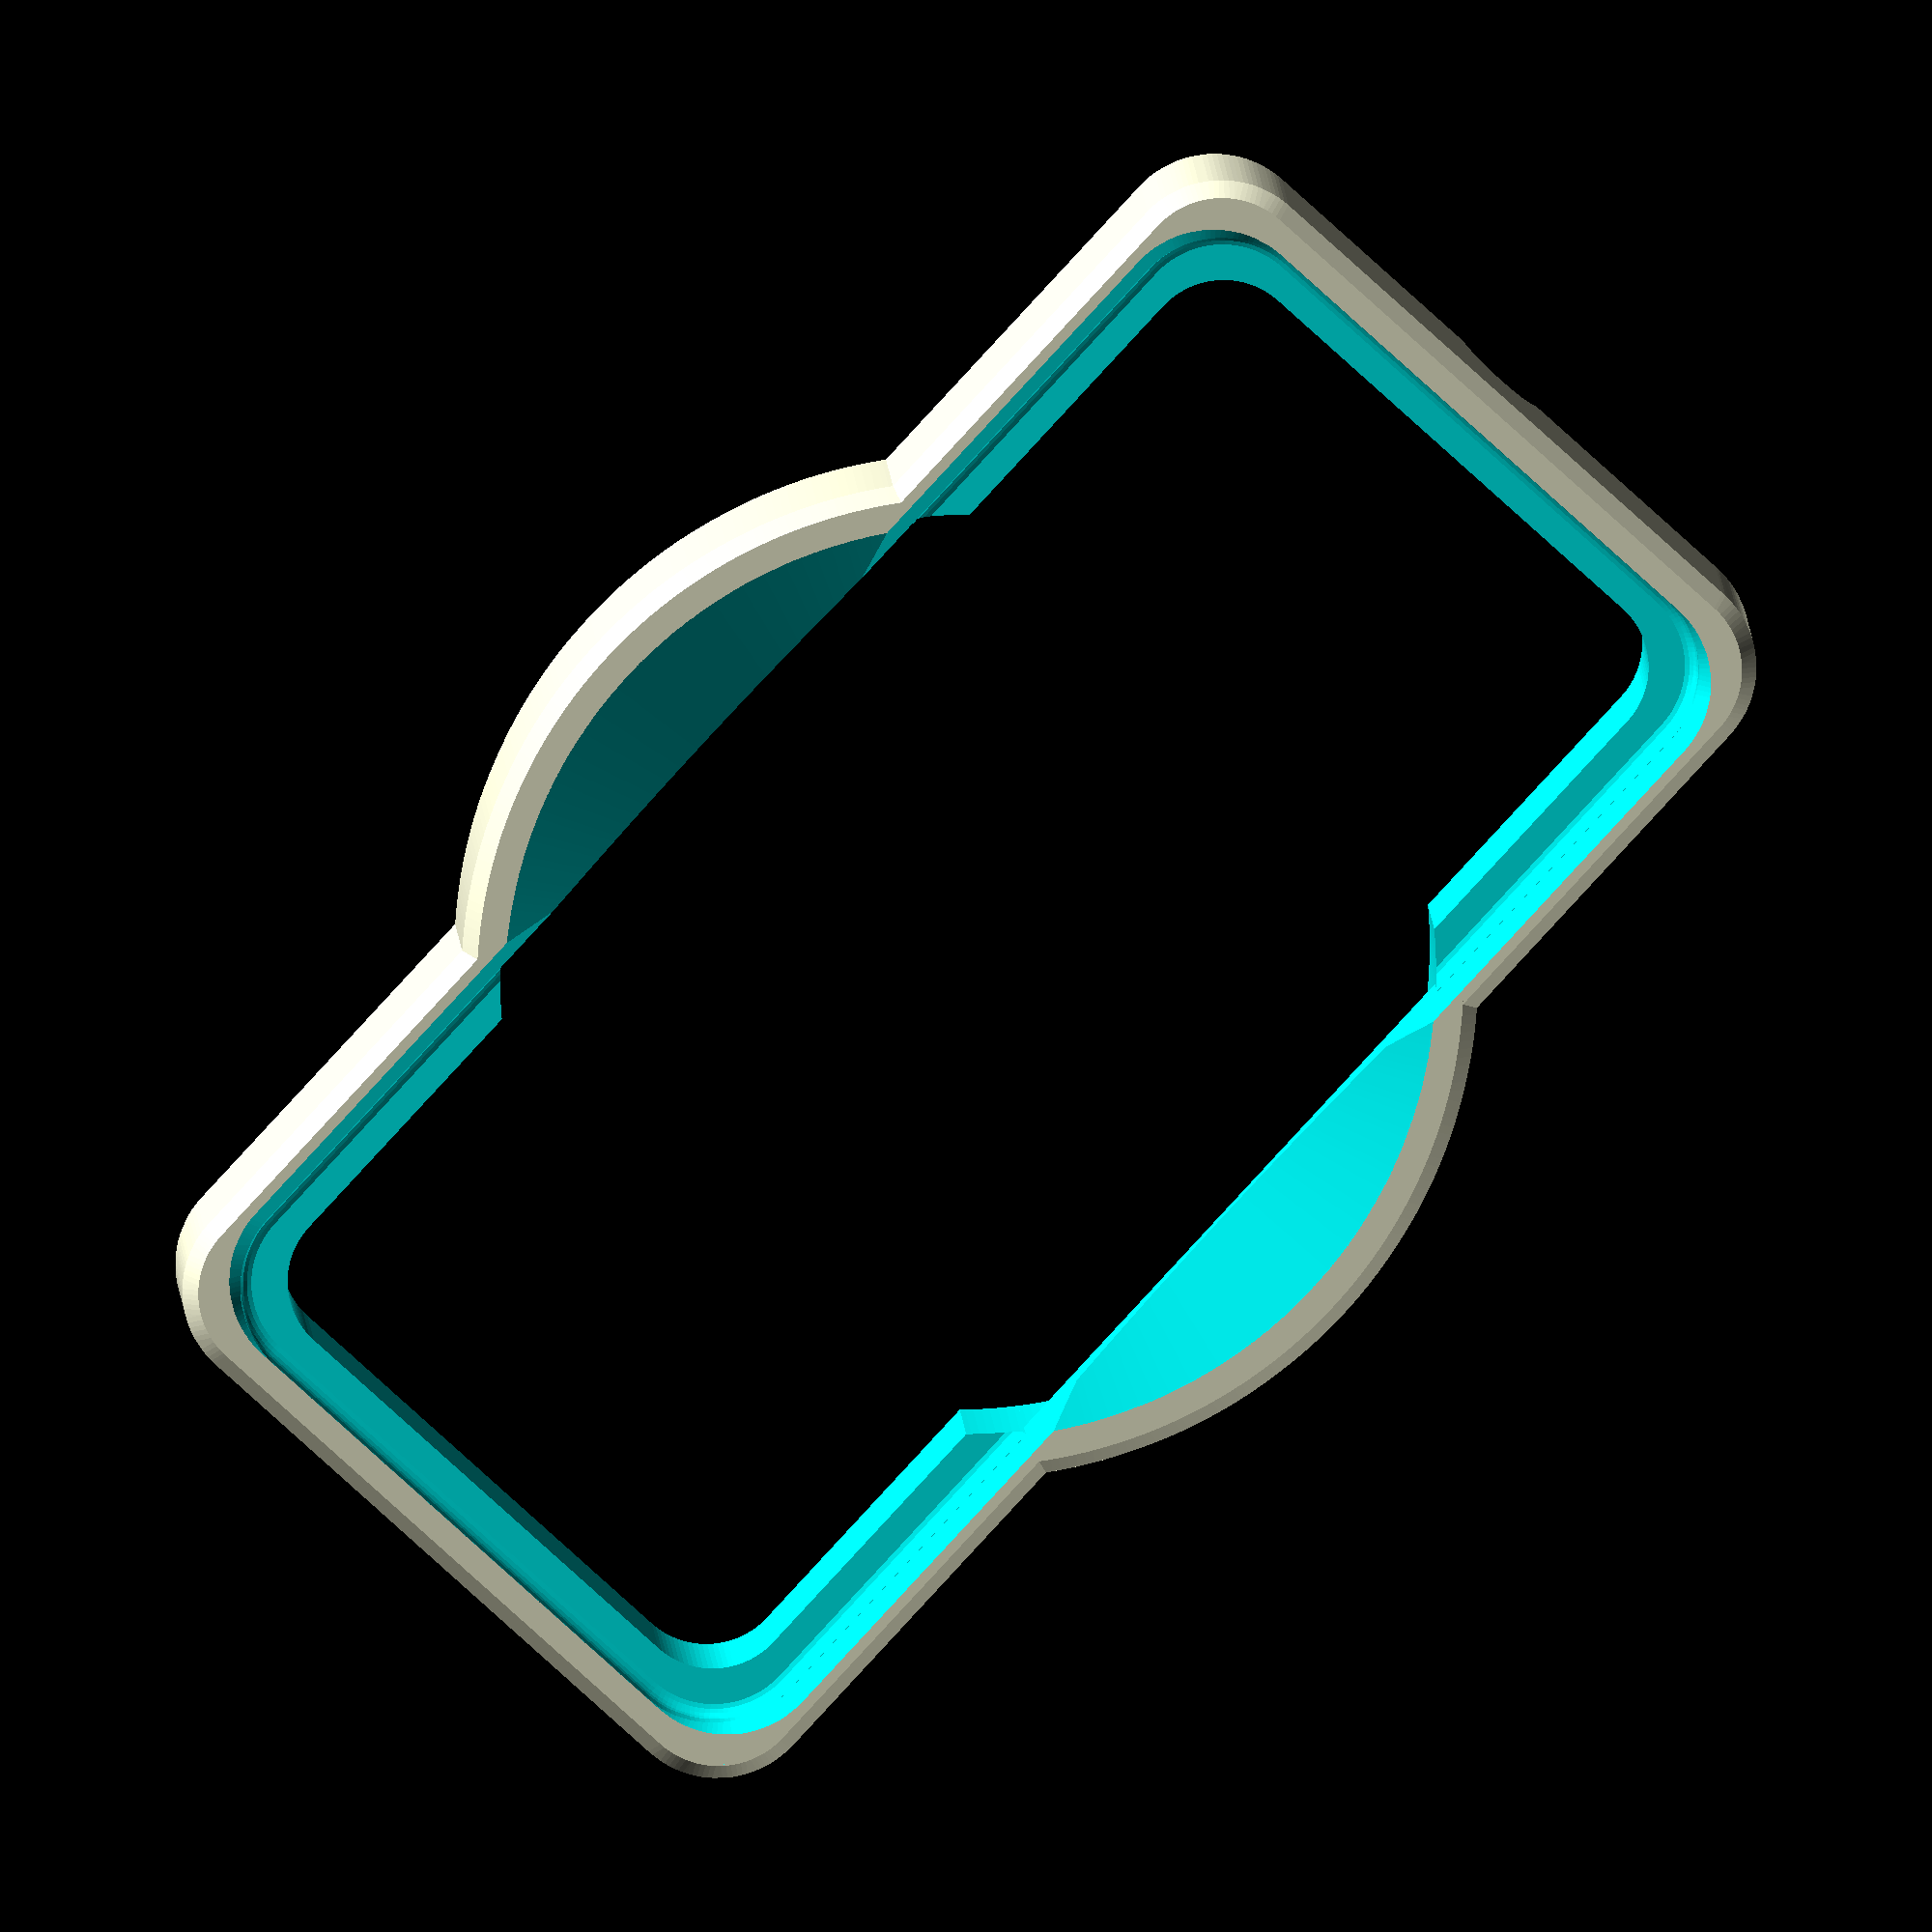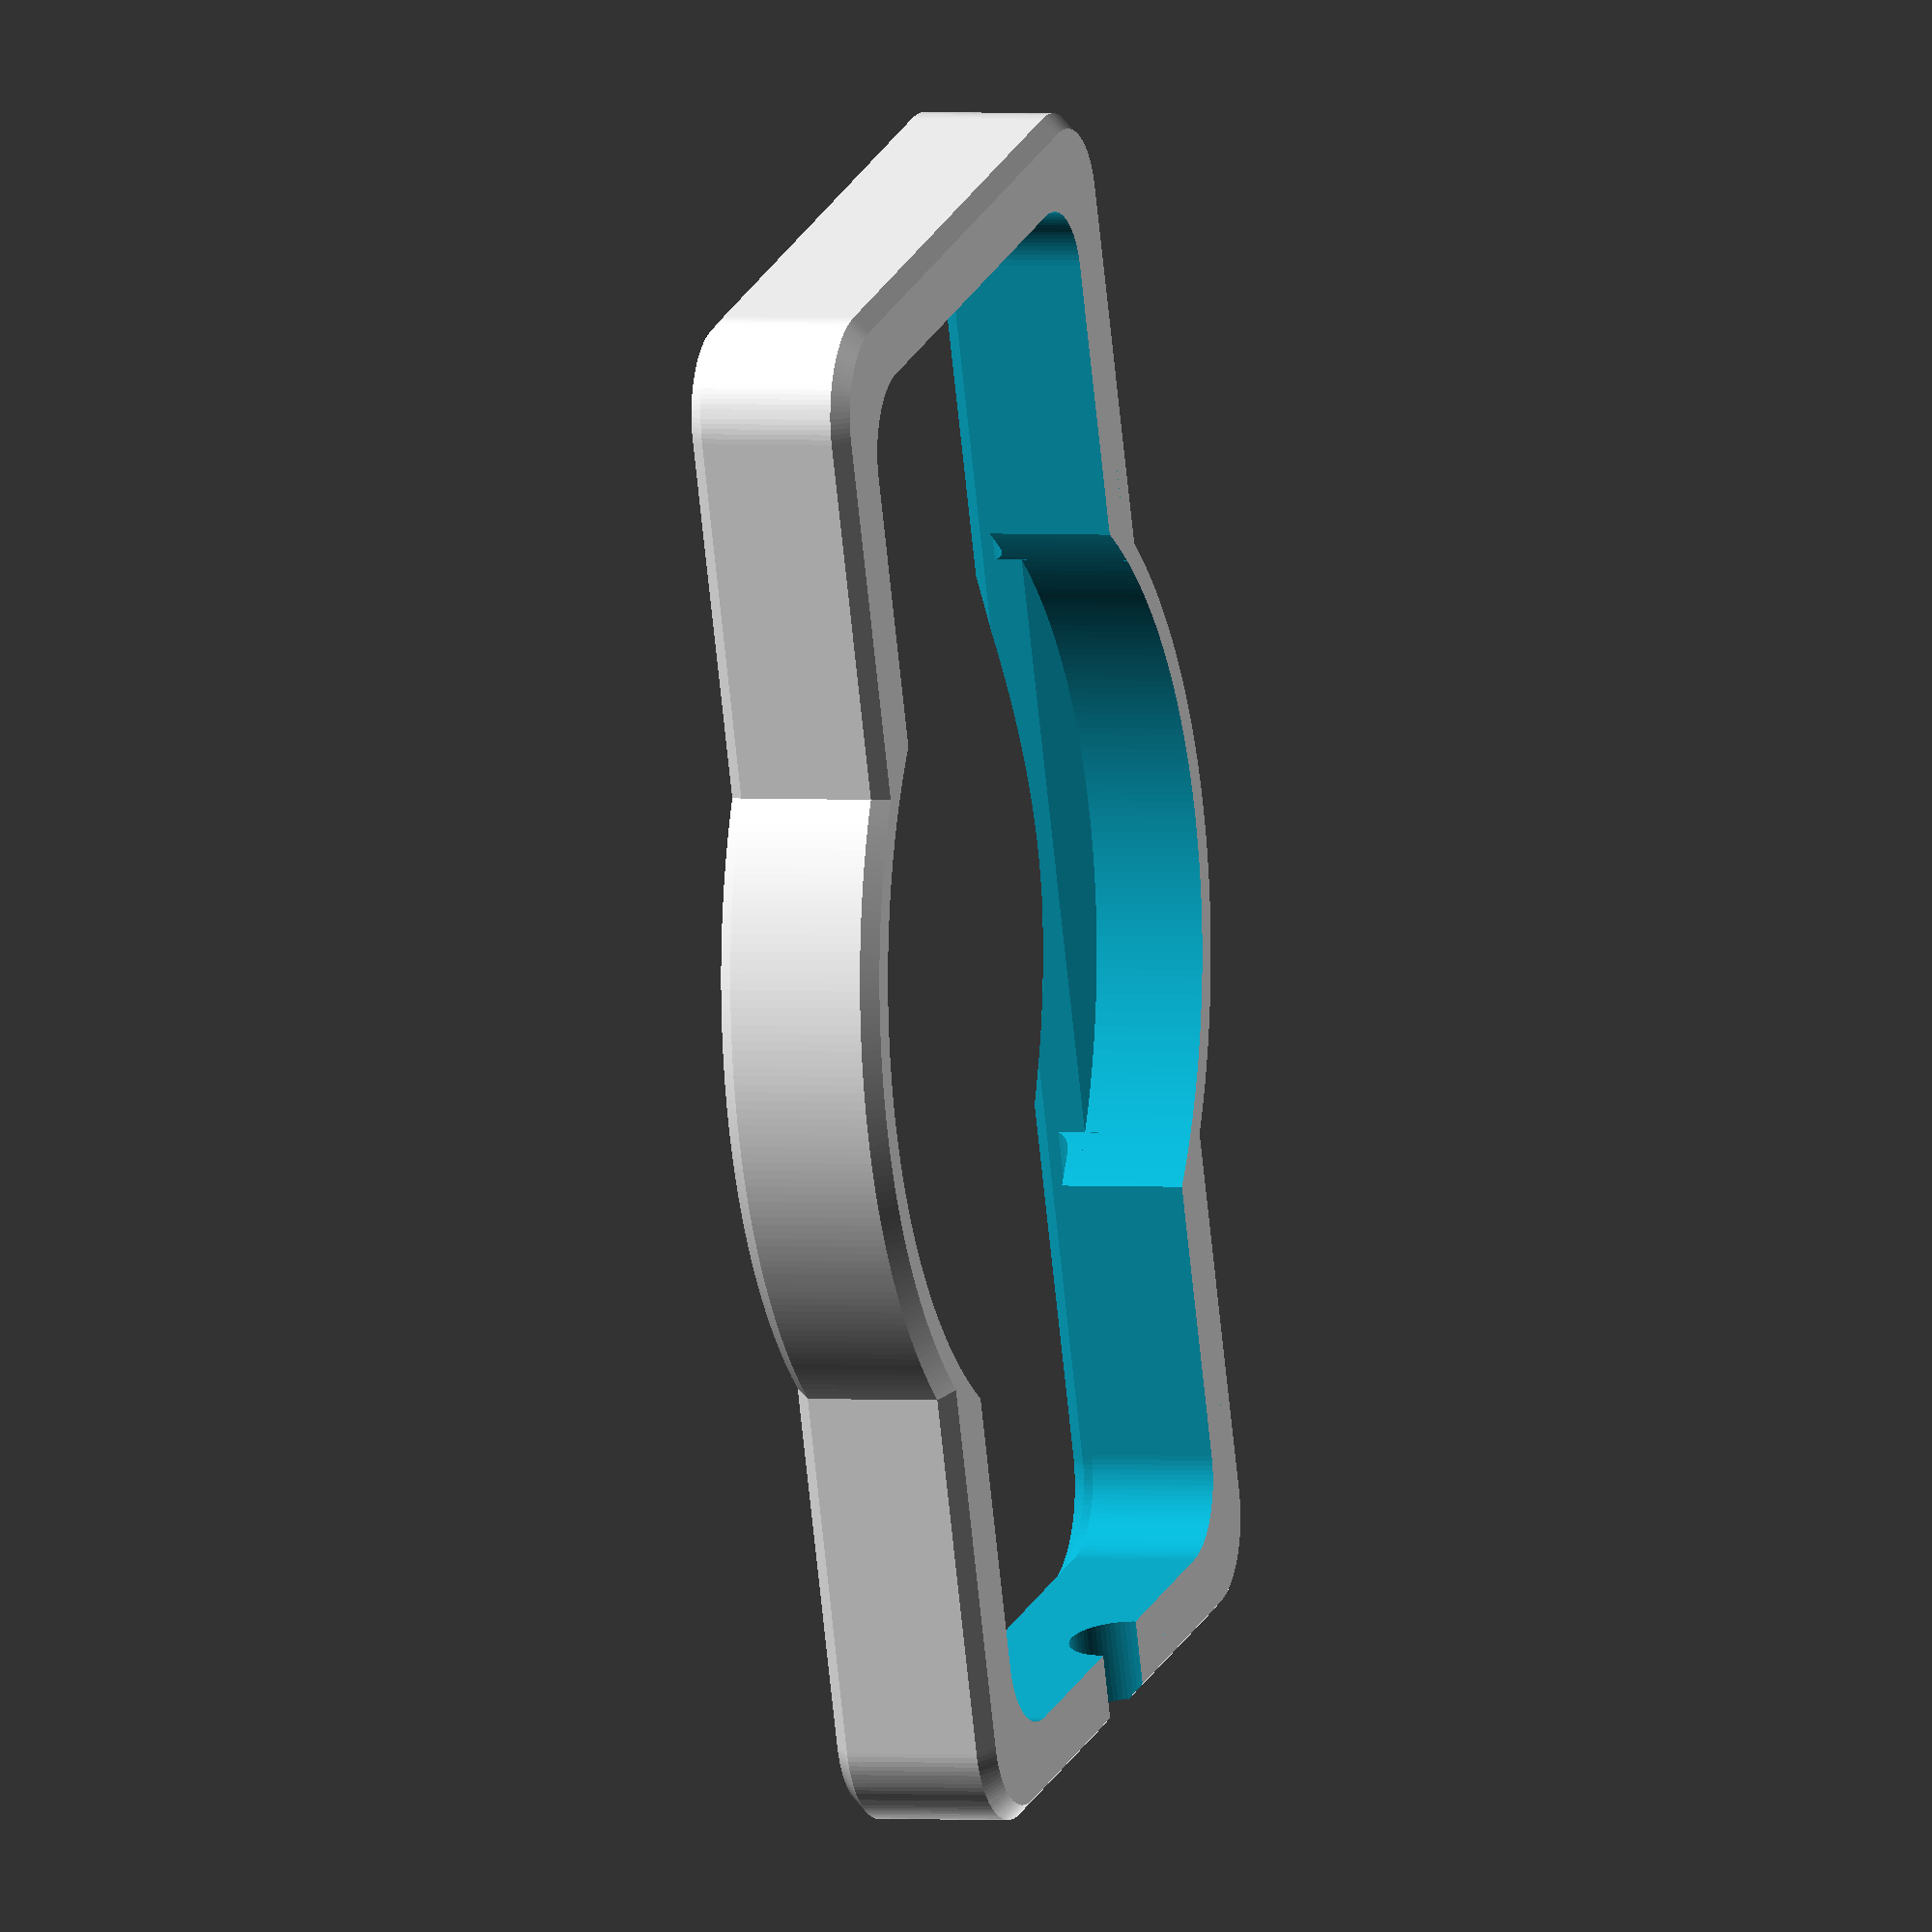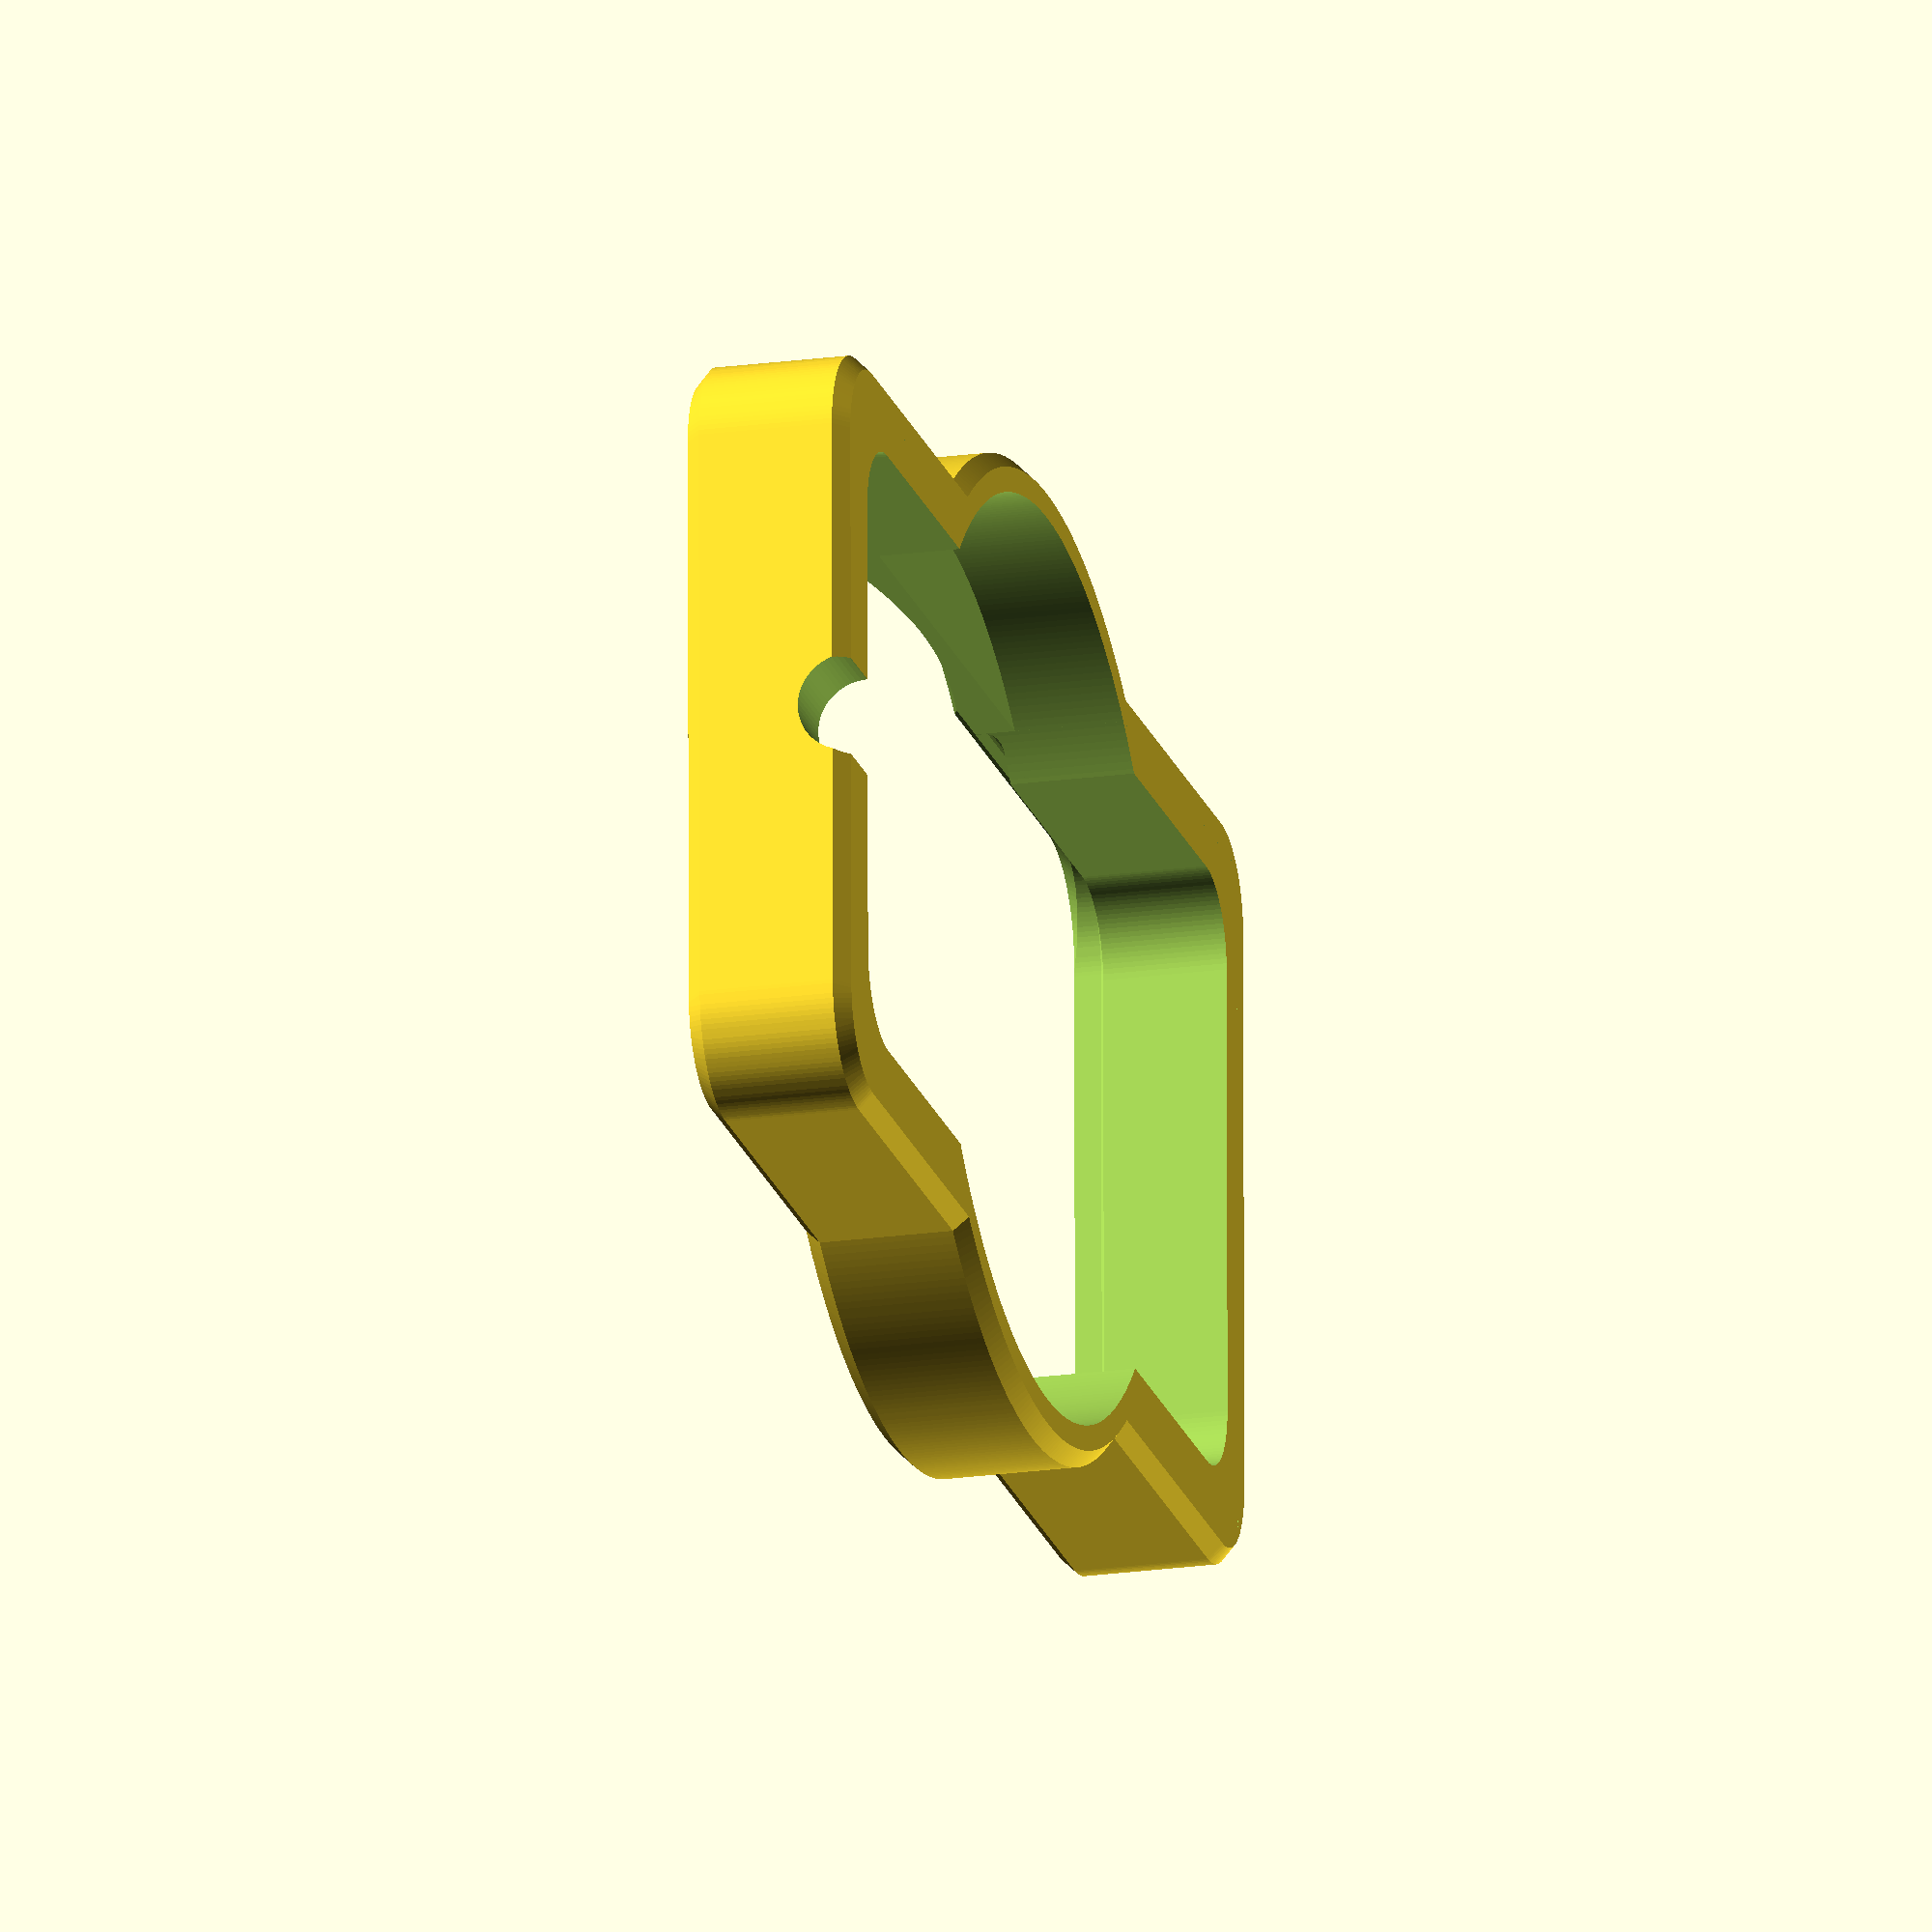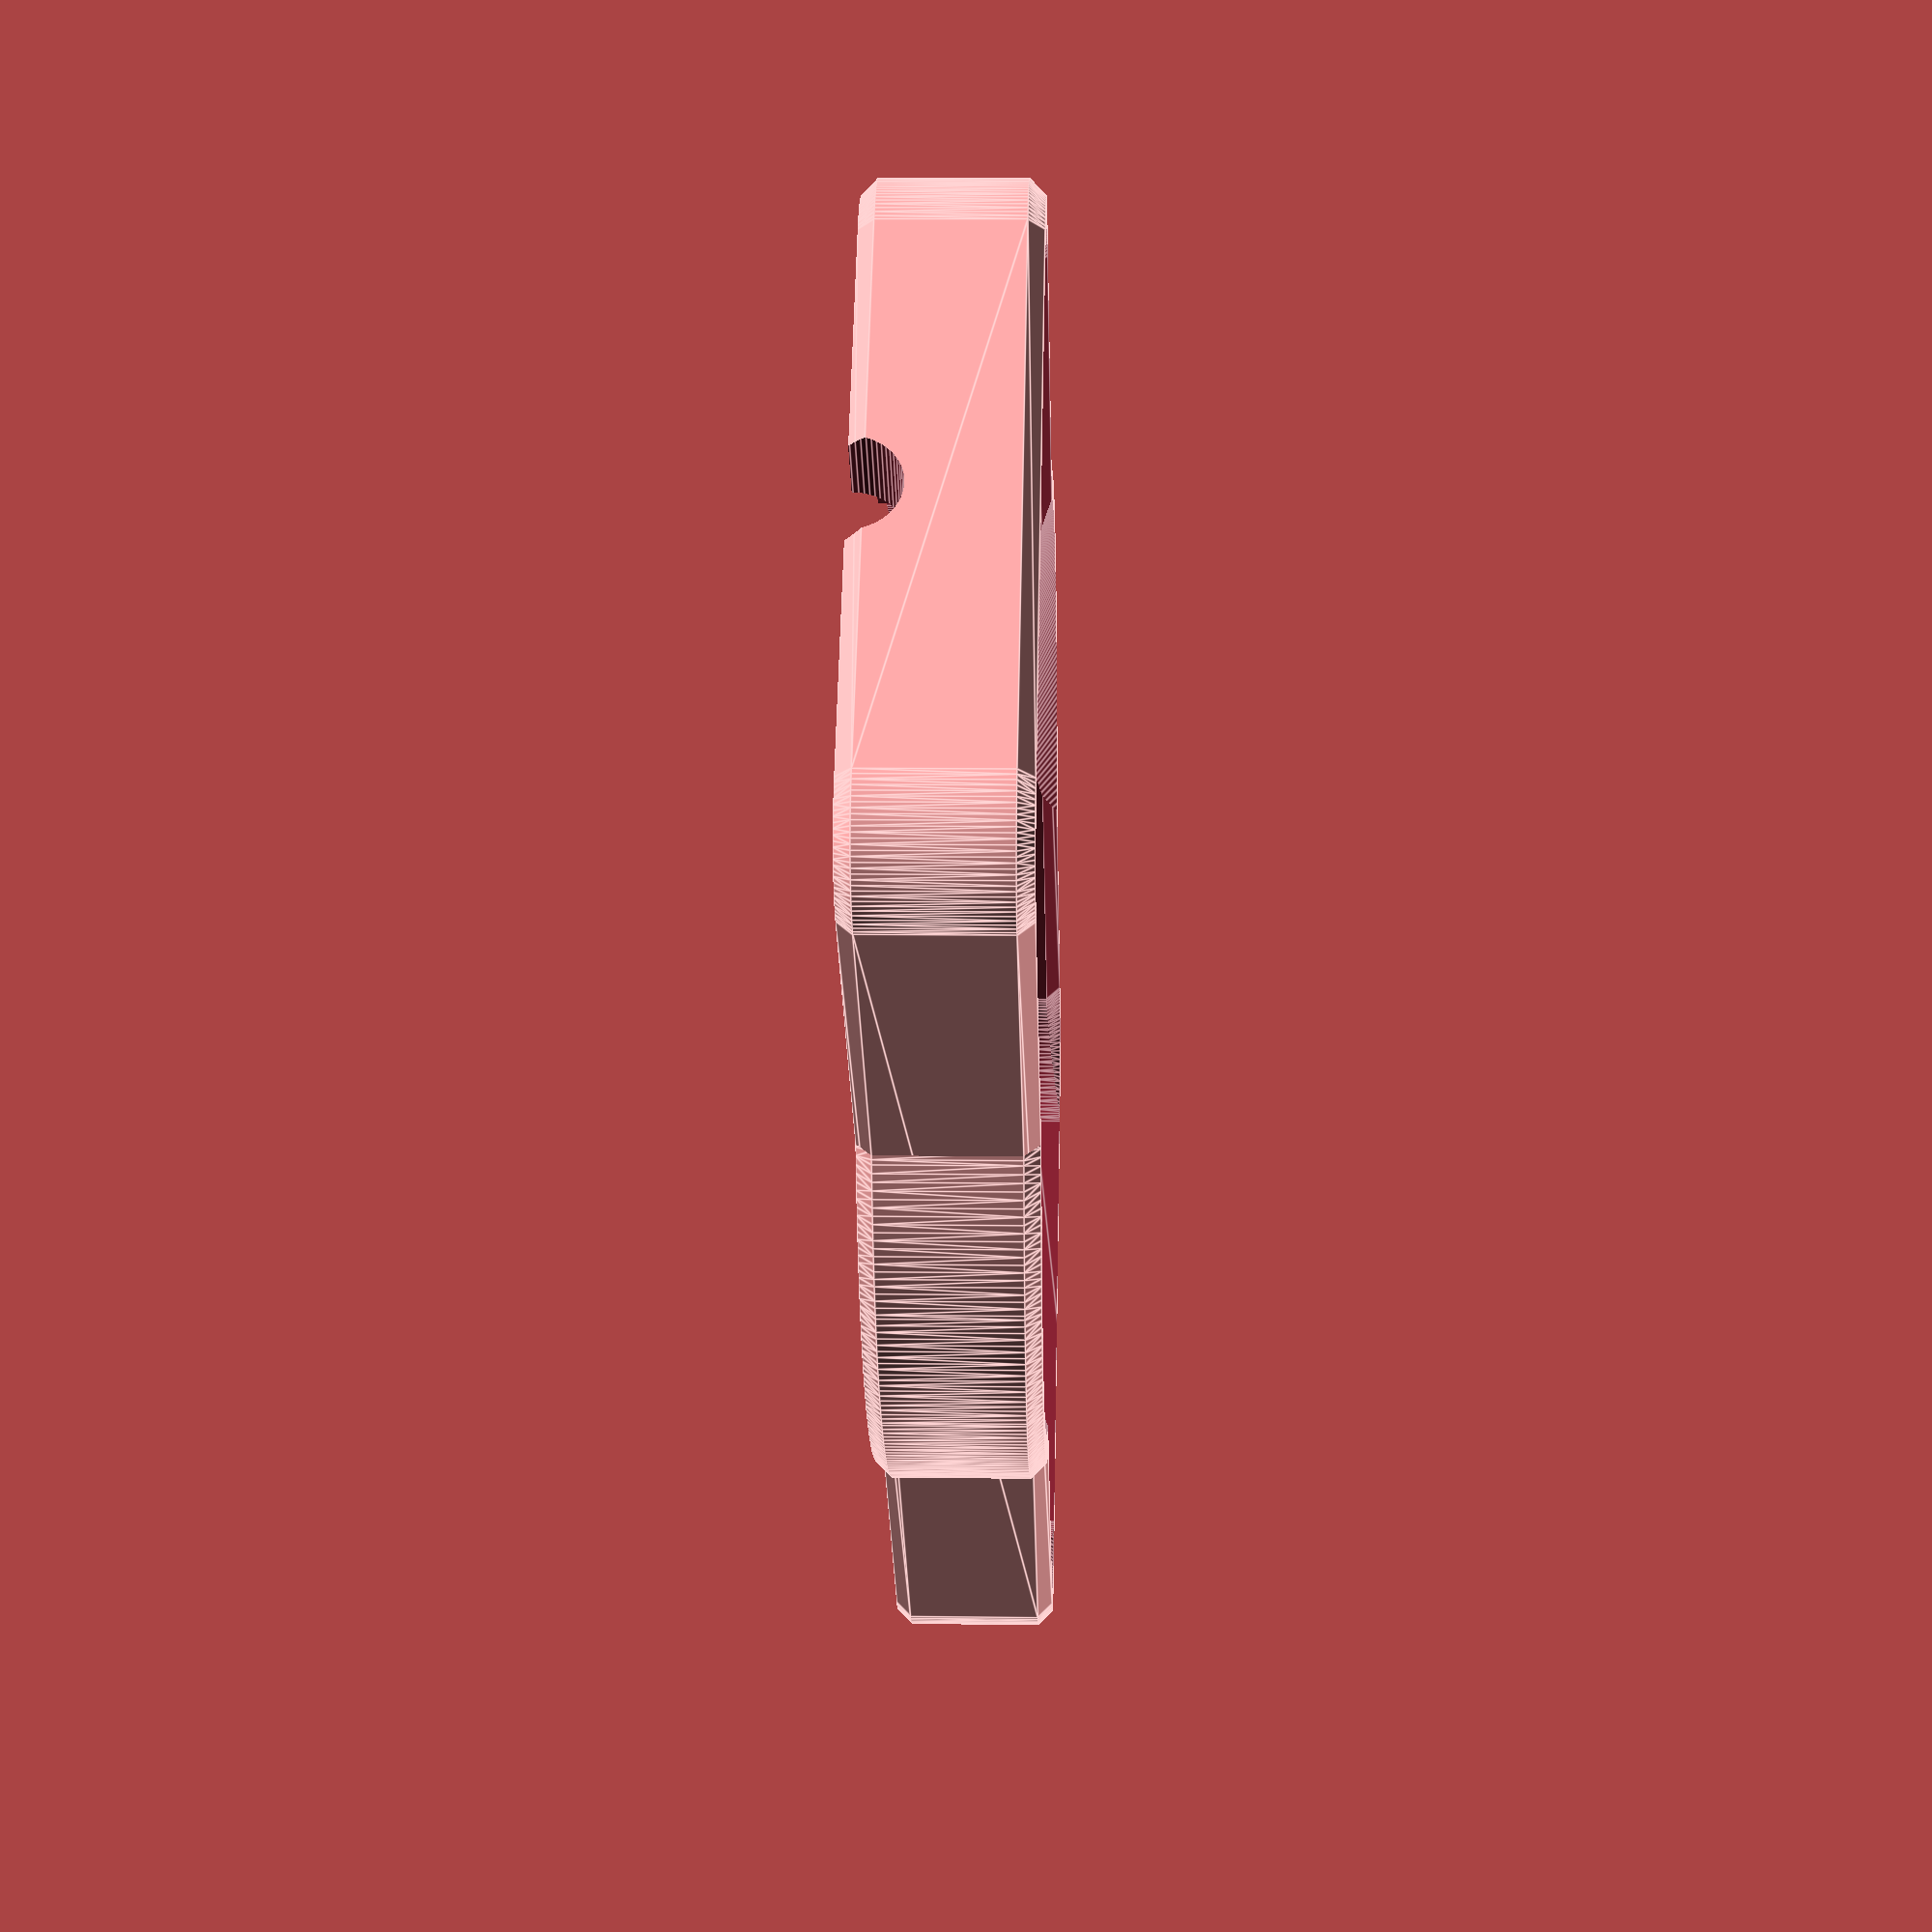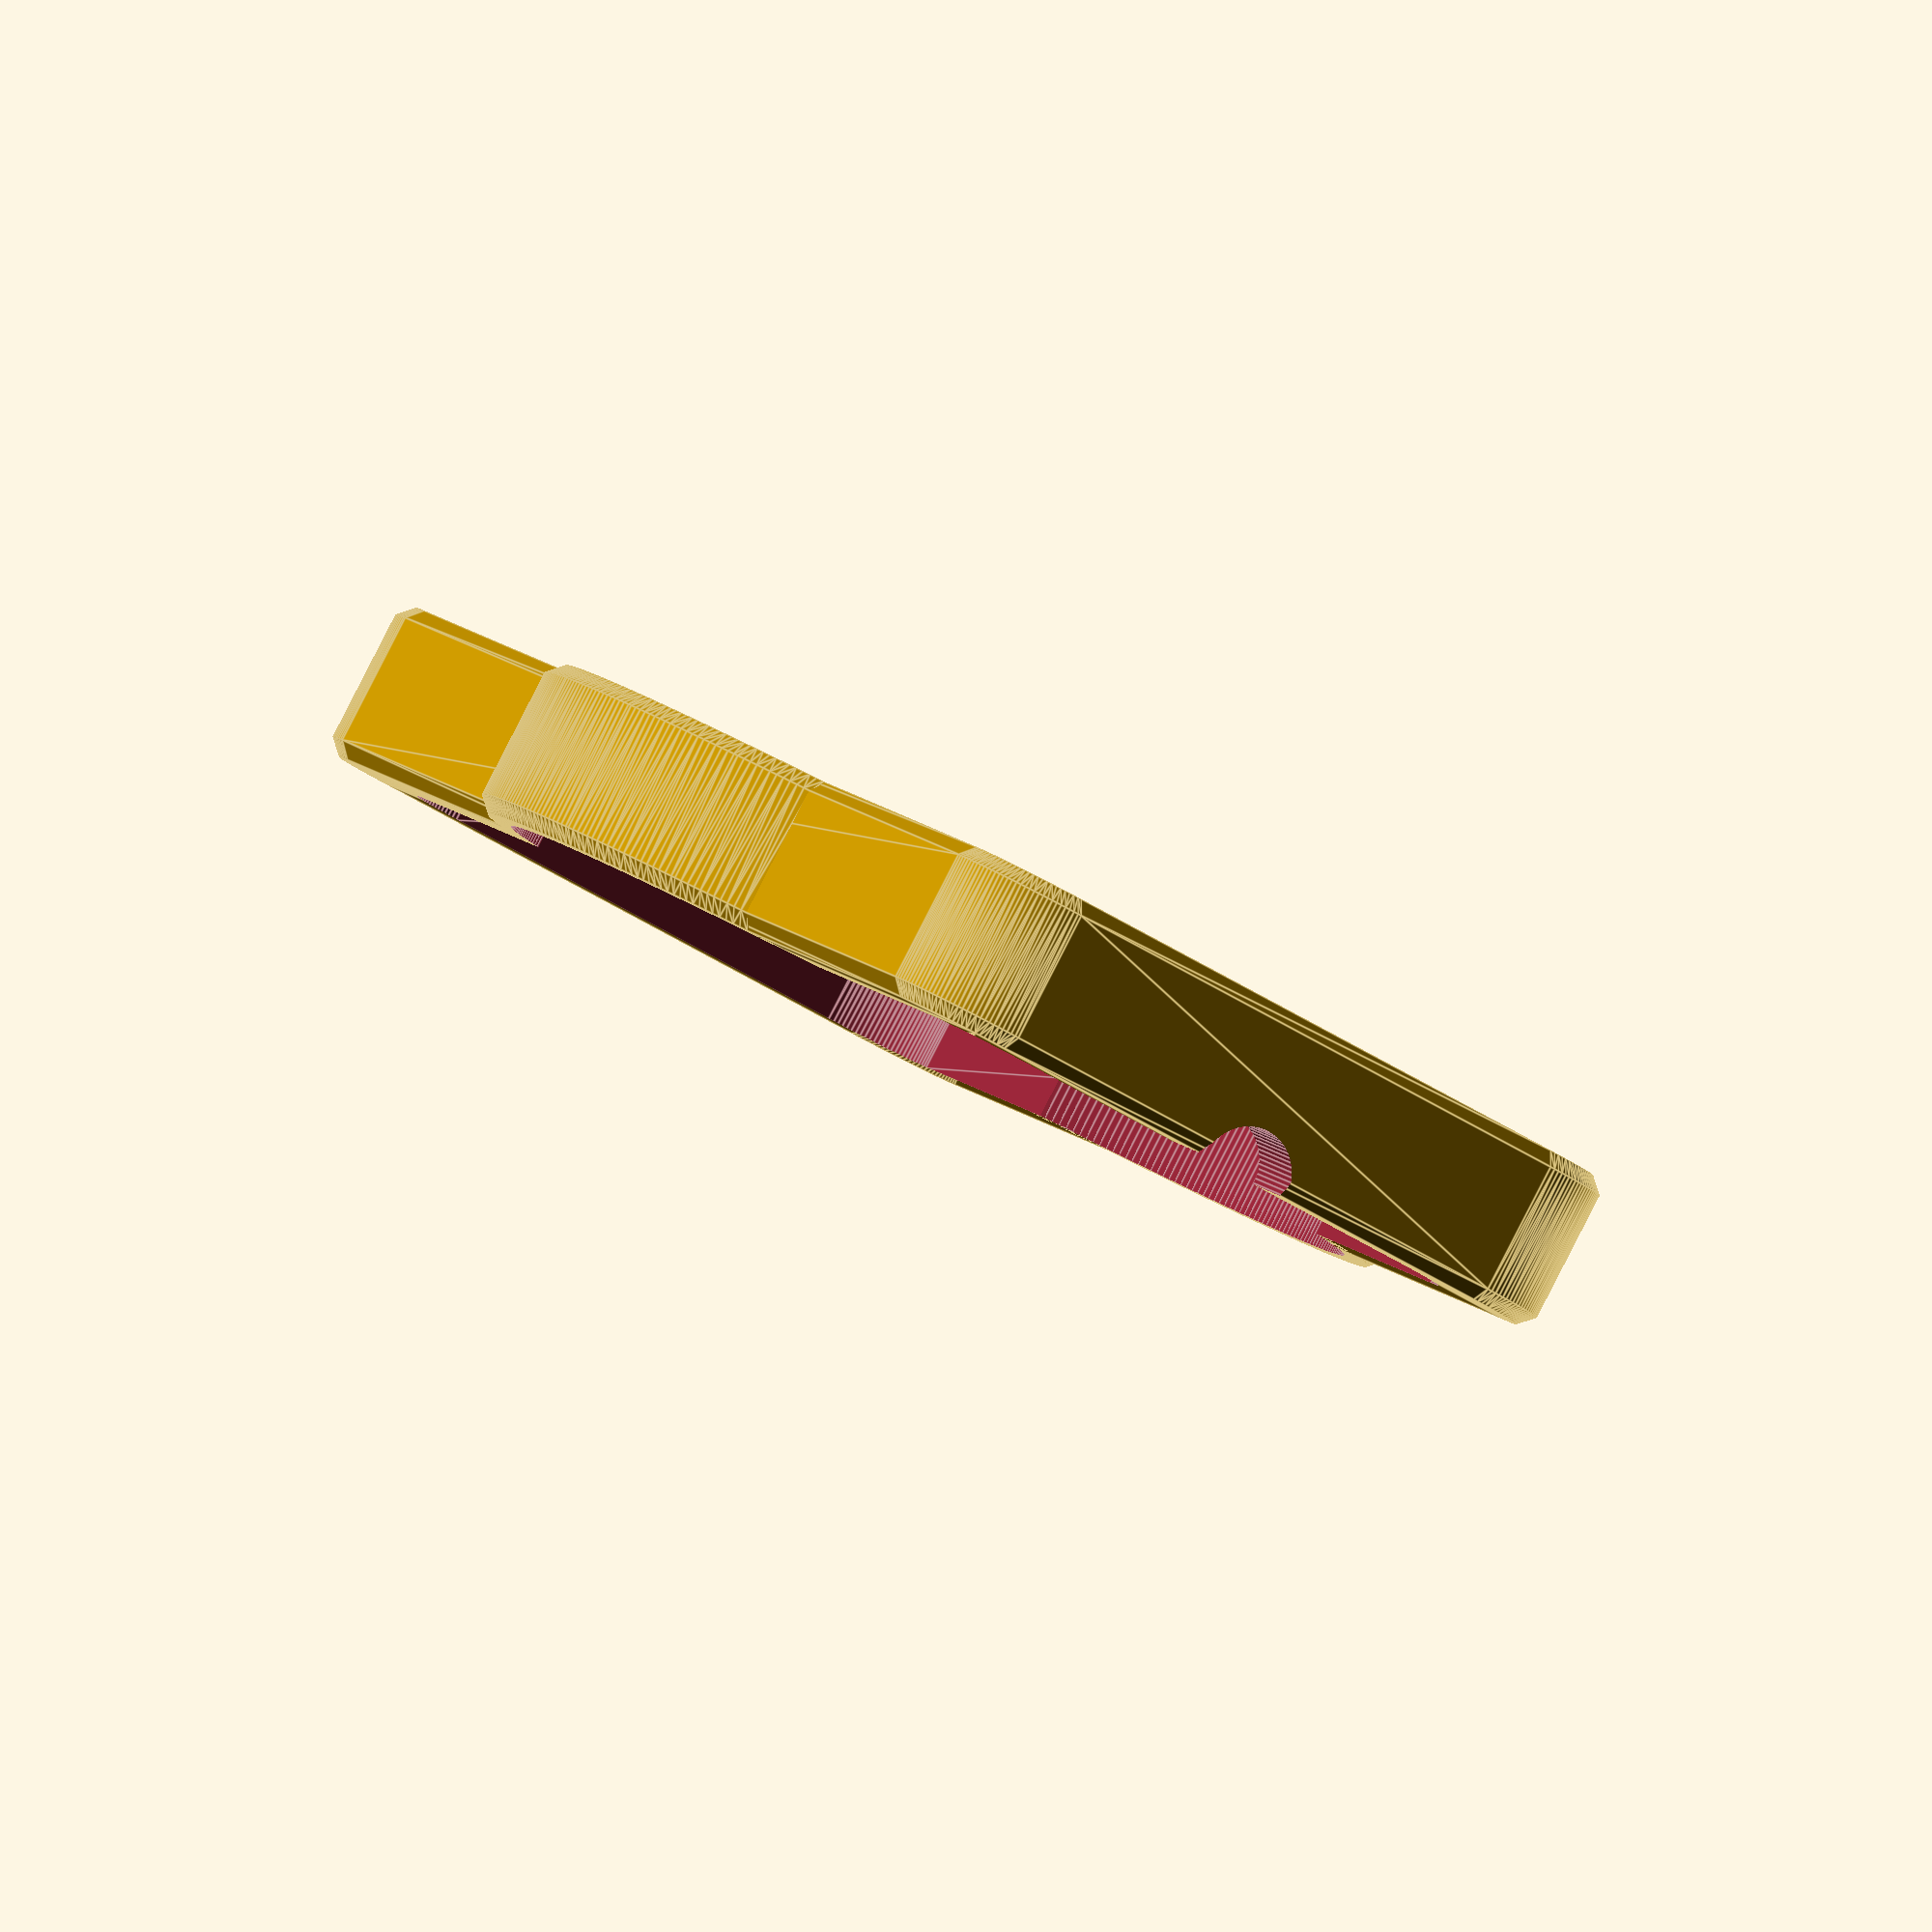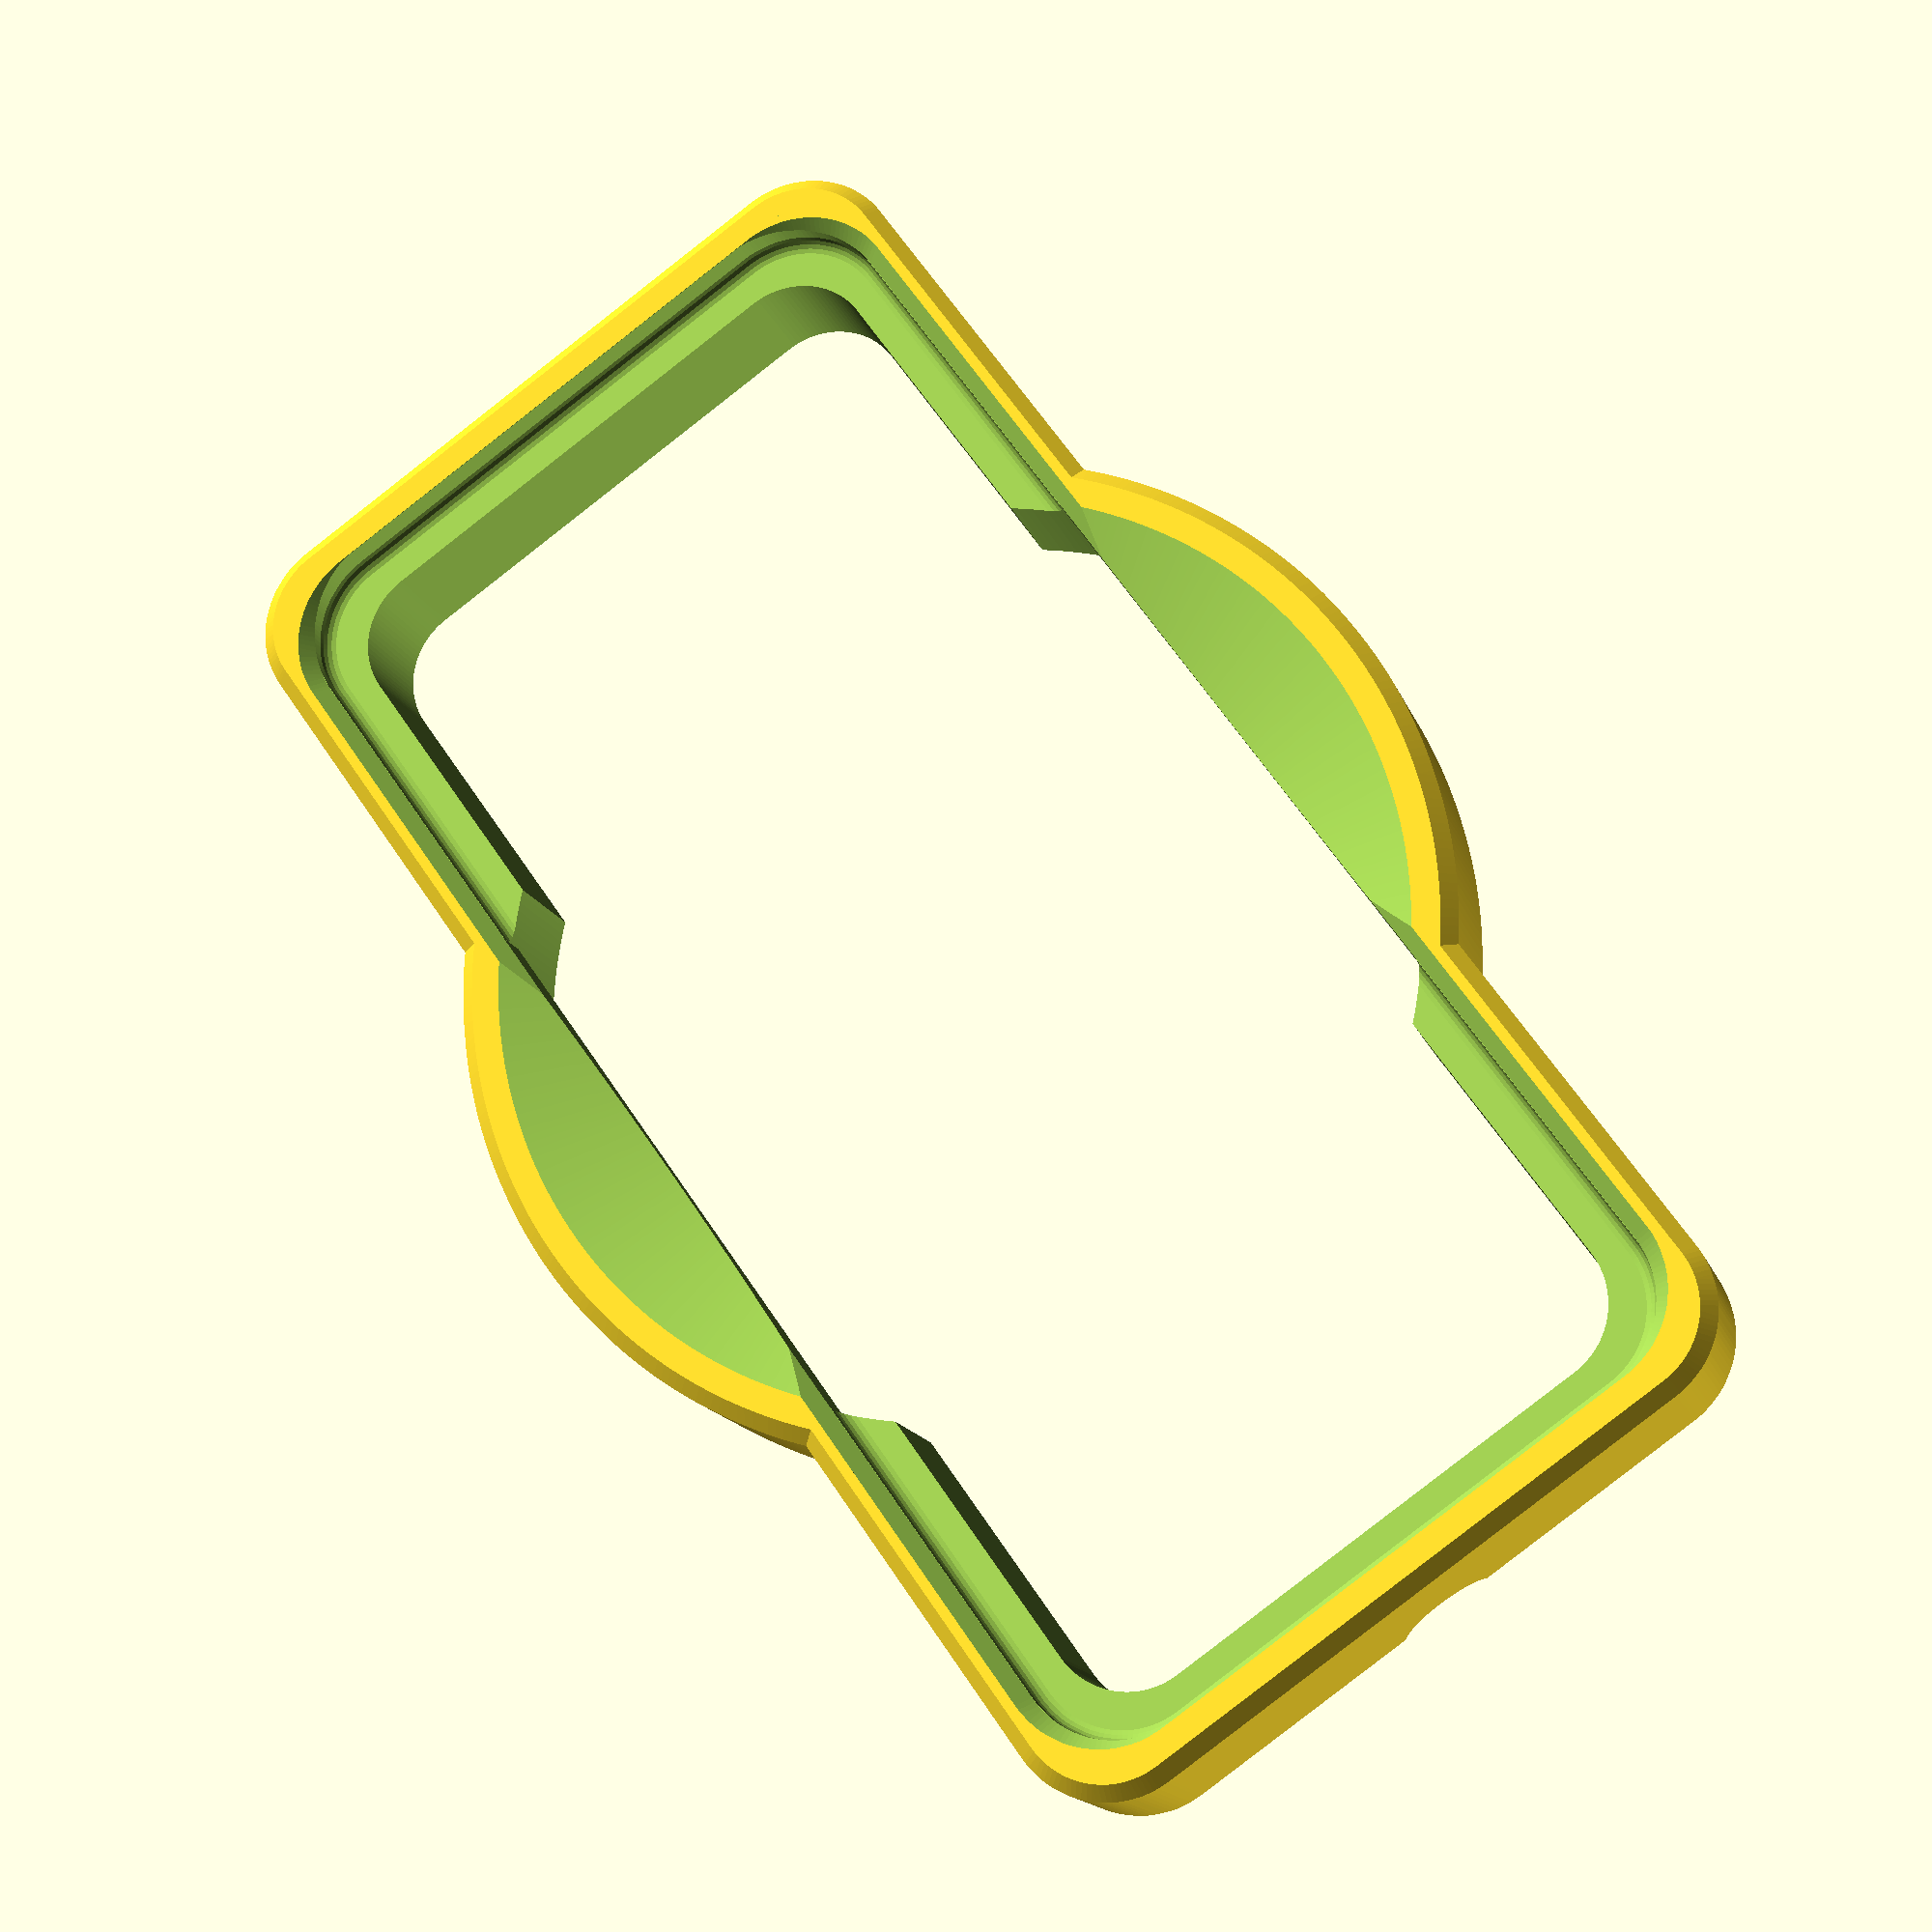
<openscad>
$fa=1/1;
$fs=1/2;
width=70;
height=148;
thickness=8;
larger_r=10;
smaller_r=1.5;
charger_d=92;
charger_h=11;
wall=4;
camera=1.5;
module roundbox(w,h,t,r1,r2,fillet) {
  minkowski() {
    linear_extrude(height=t-2*r2) {
      offset(r=r1-r2) offset(r=-r1) square([w,h],center=true);
    }
    if(fillet)translate([0,0,r2]) sphere(r=r2);
    else translate([0,0,r2]) for (i=[0,1]) mirror([0,0,i]) cylinder(d1=r2*2,d2=0,h=r2);
  }
}
module roundcylinder(d,h,r,fillet) {
  minkowski() {
    cylinder(d=d-2*r,h=h-2*r);
    if(fillet)translate([0,0,r]) sphere(r=r);
    else translate([0,0,r]) for (i=[0,1]) mirror([0,0,i]) cylinder(d1=r*2,d2=0,h=r);
  }
}
difference() {
  union() {
    roundbox(width+2*wall,height+2*wall,thickness/2+charger_h+camera,larger_r,smaller_r);
    roundcylinder(charger_d+wall*2,charger_h+thickness/2+camera,smaller_r);
  }
  translate([0,0,charger_h+camera])roundbox(width,height,thickness,larger_r,smaller_r,true);
  translate([0,0,-0.1])cylinder(d=charger_d,h=charger_h+0.1);
  for (i=[0,180]) rotate([0,0,i])translate([(63-31)/2,(141-31)/2,charger_h])roundbox(26,26,camera+0.1,5,0);
  *translate([0,0,charger_h/2]) rotate([90,0,90]) linear_extrude(height=height) {
    square([12,charger_h],center=true);
    //offset(r=smaller_r) offset(r=-smaller_r) square([12,charger_h],center=true);
  }
  intersection() {
    cylinder(d=charger_d,h=charger_h+thickness);
    translate([-width/2,-height/2,0])cube([width,height,charger_h+thickness]);
  }
  translate([0,0,charger_h+thickness/2+camera-smaller_r])roundbox(width+2*smaller_r,height,thickness,larger_r,smaller_r,false);
  cylinder(d1=0,d2=charger_d,h=thickness/2+charger_h+camera+0.1);
  translate([0,0,-0.1])roundbox(width-2*wall,height-2*wall,thickness+charger_h,2*wall,0,true);
  rotate([0,90,90])cylinder(d=10,h=height*2);
}
</openscad>
<views>
elev=348.9 azim=42.6 roll=357.1 proj=o view=wireframe
elev=178.4 azim=18.1 roll=70.4 proj=o view=wireframe
elev=20.0 azim=90.4 roll=104.6 proj=o view=solid
elev=170.7 azim=130.9 roll=268.1 proj=p view=edges
elev=272.2 azim=333.3 roll=207.2 proj=o view=edges
elev=195.1 azim=324.9 roll=164.7 proj=p view=wireframe
</views>
